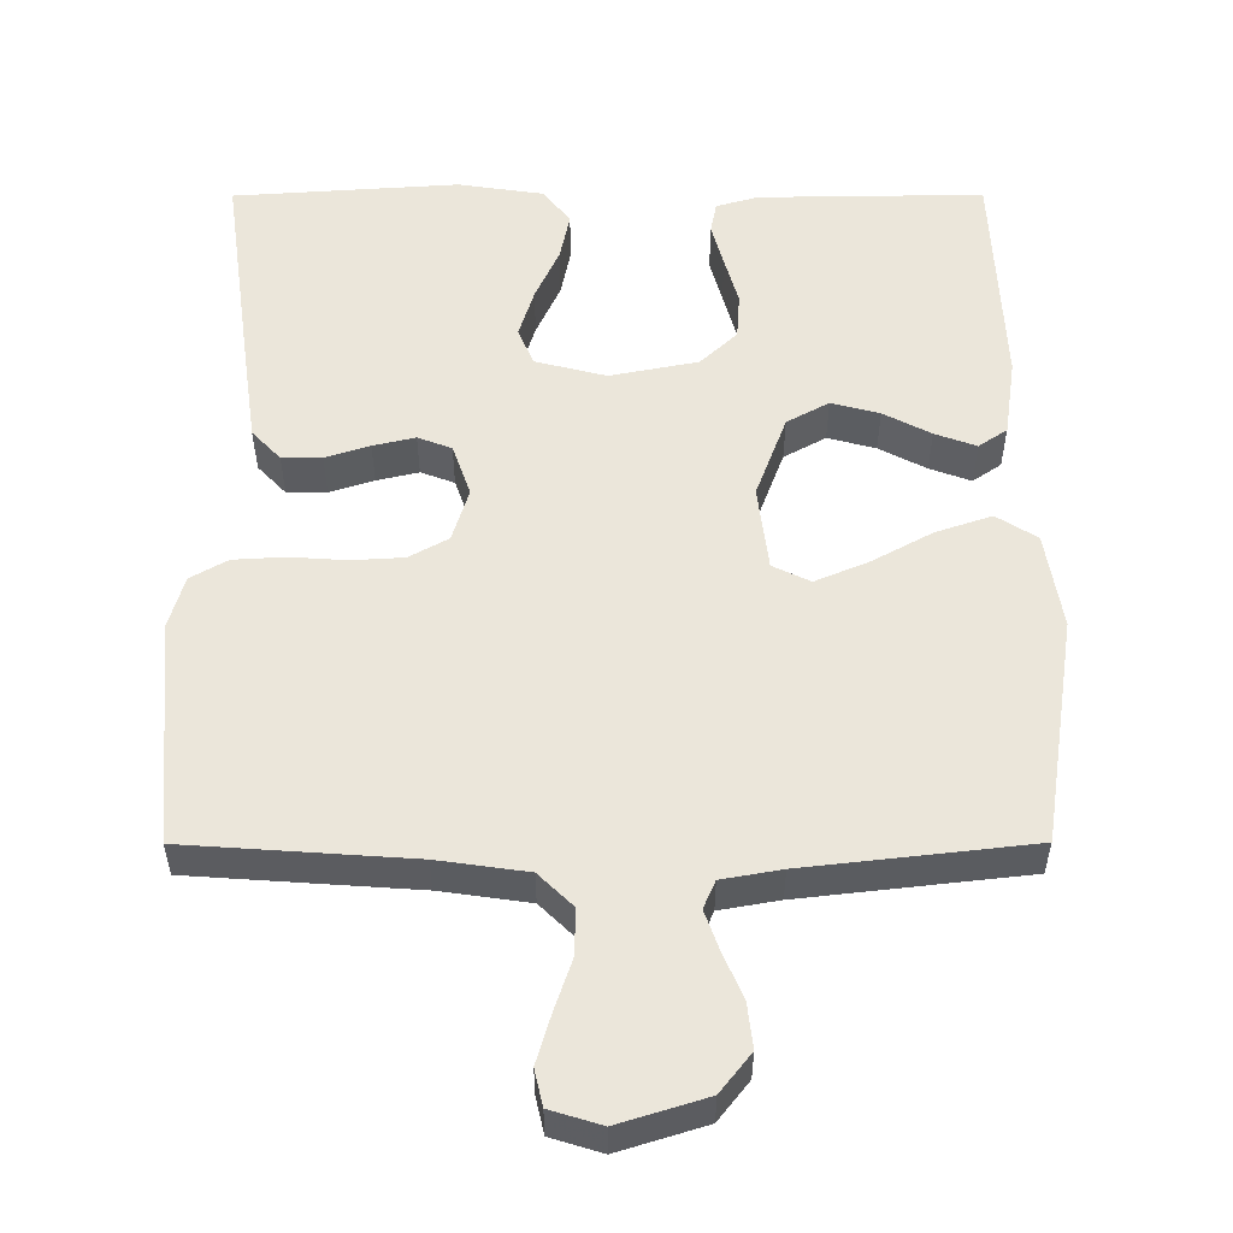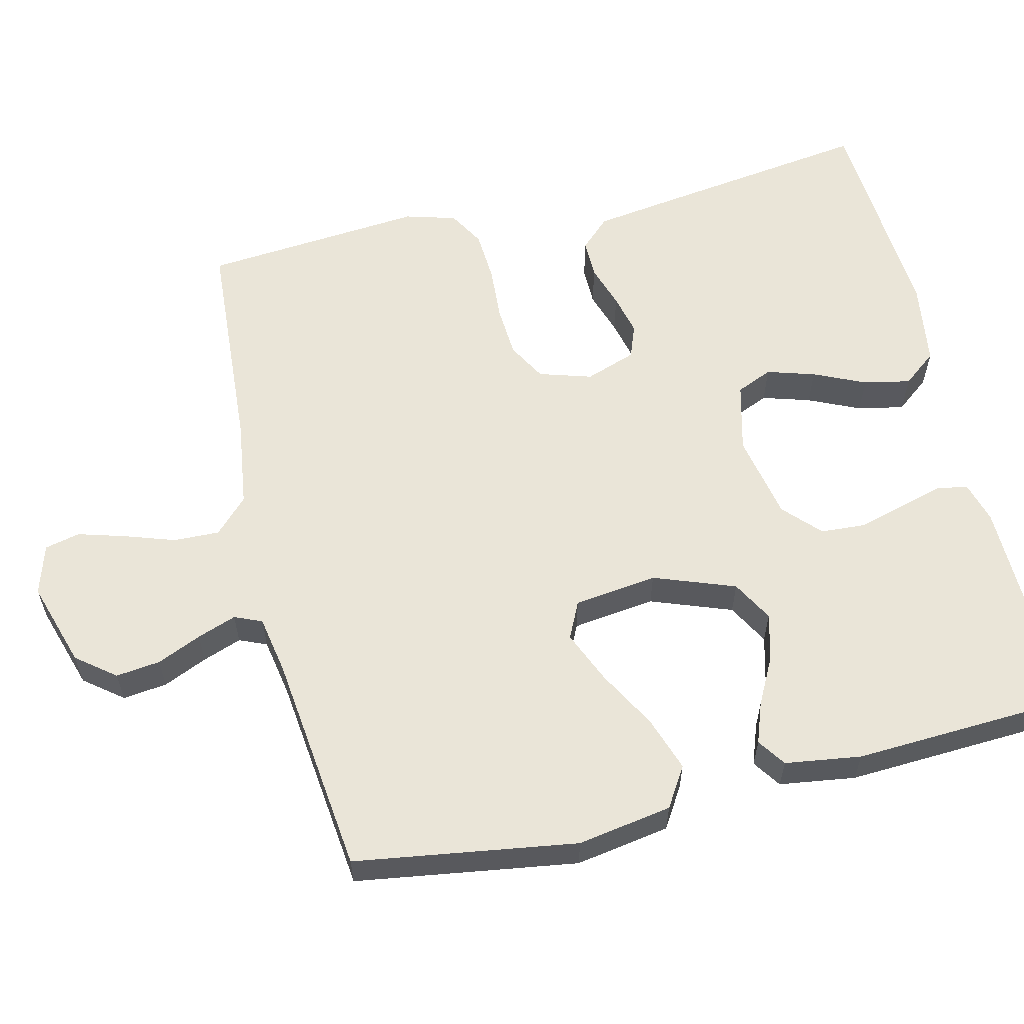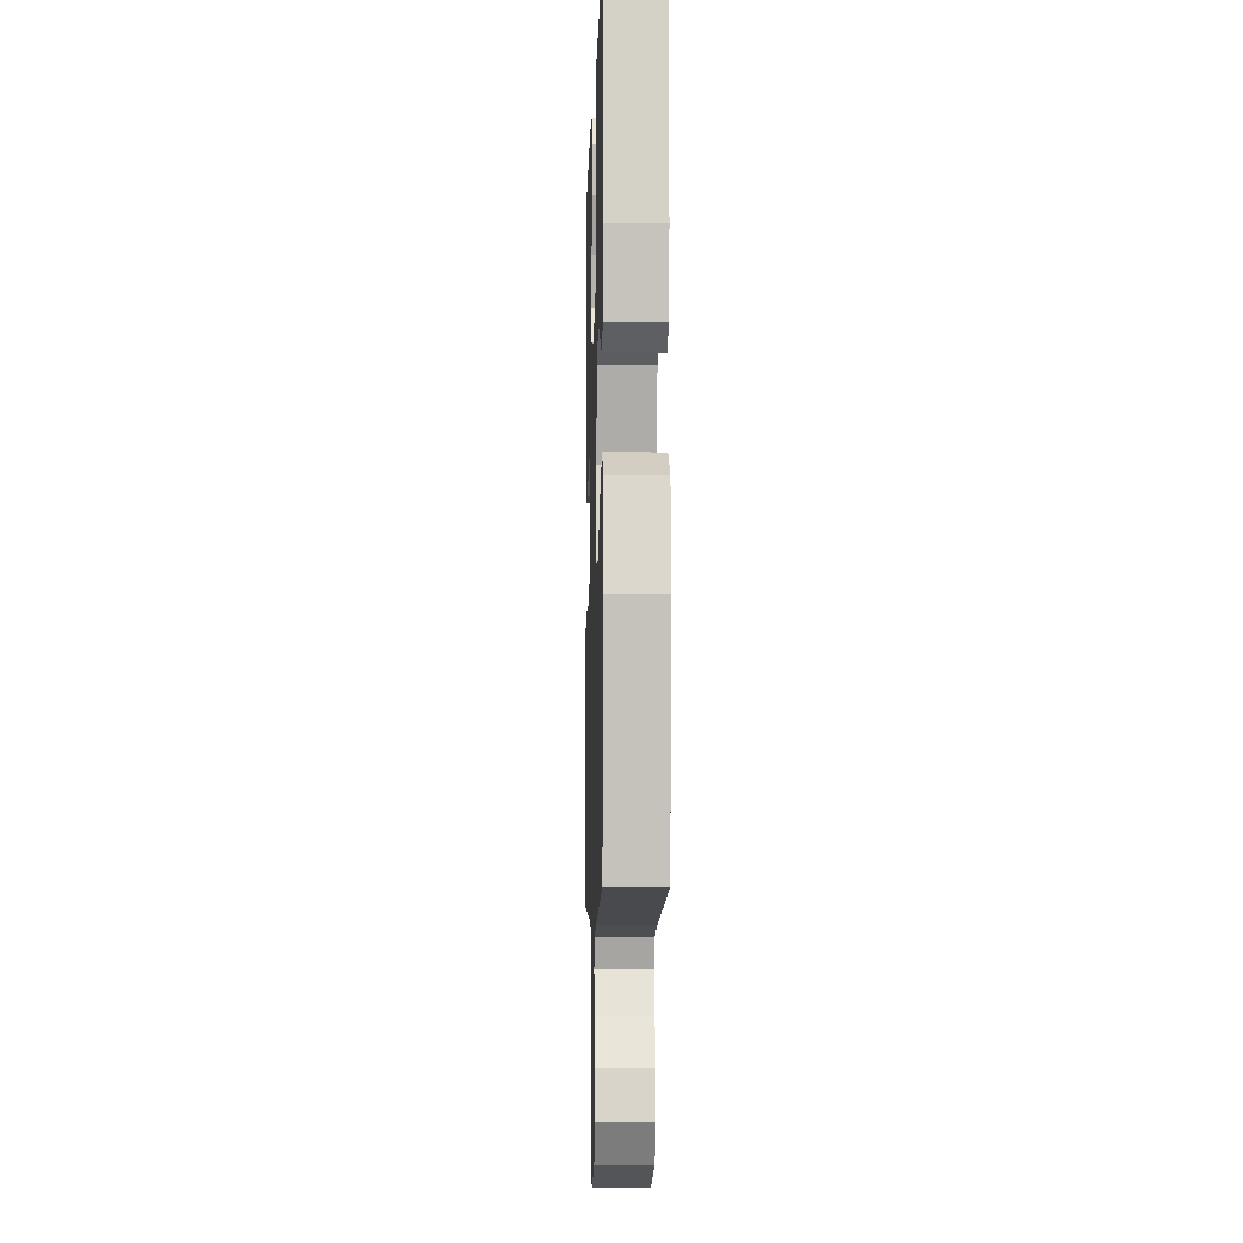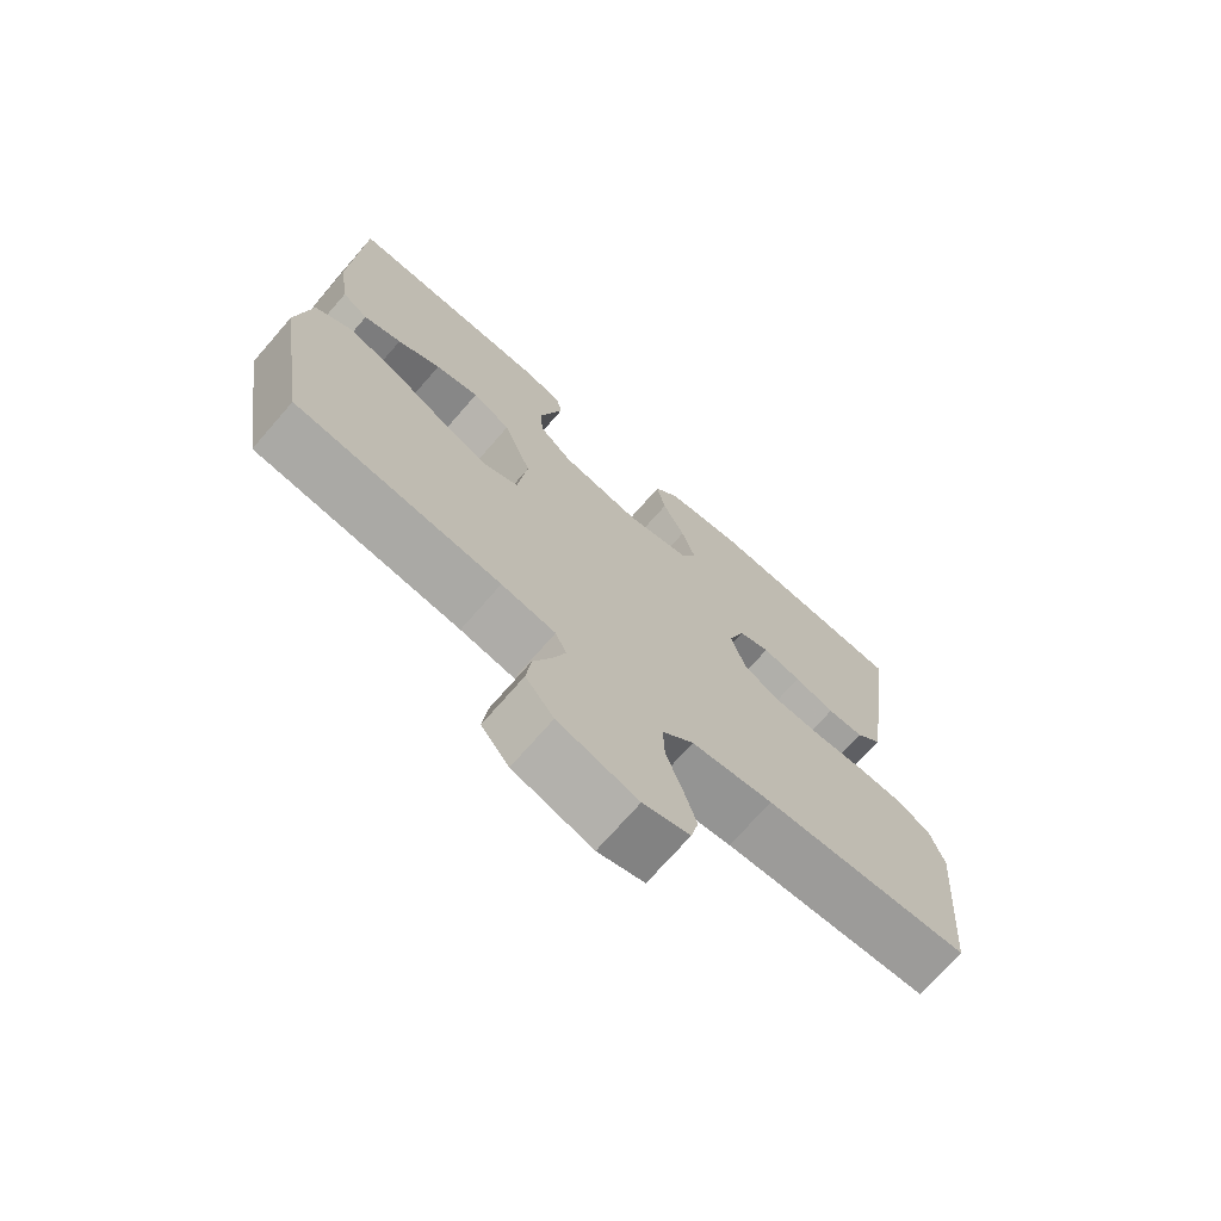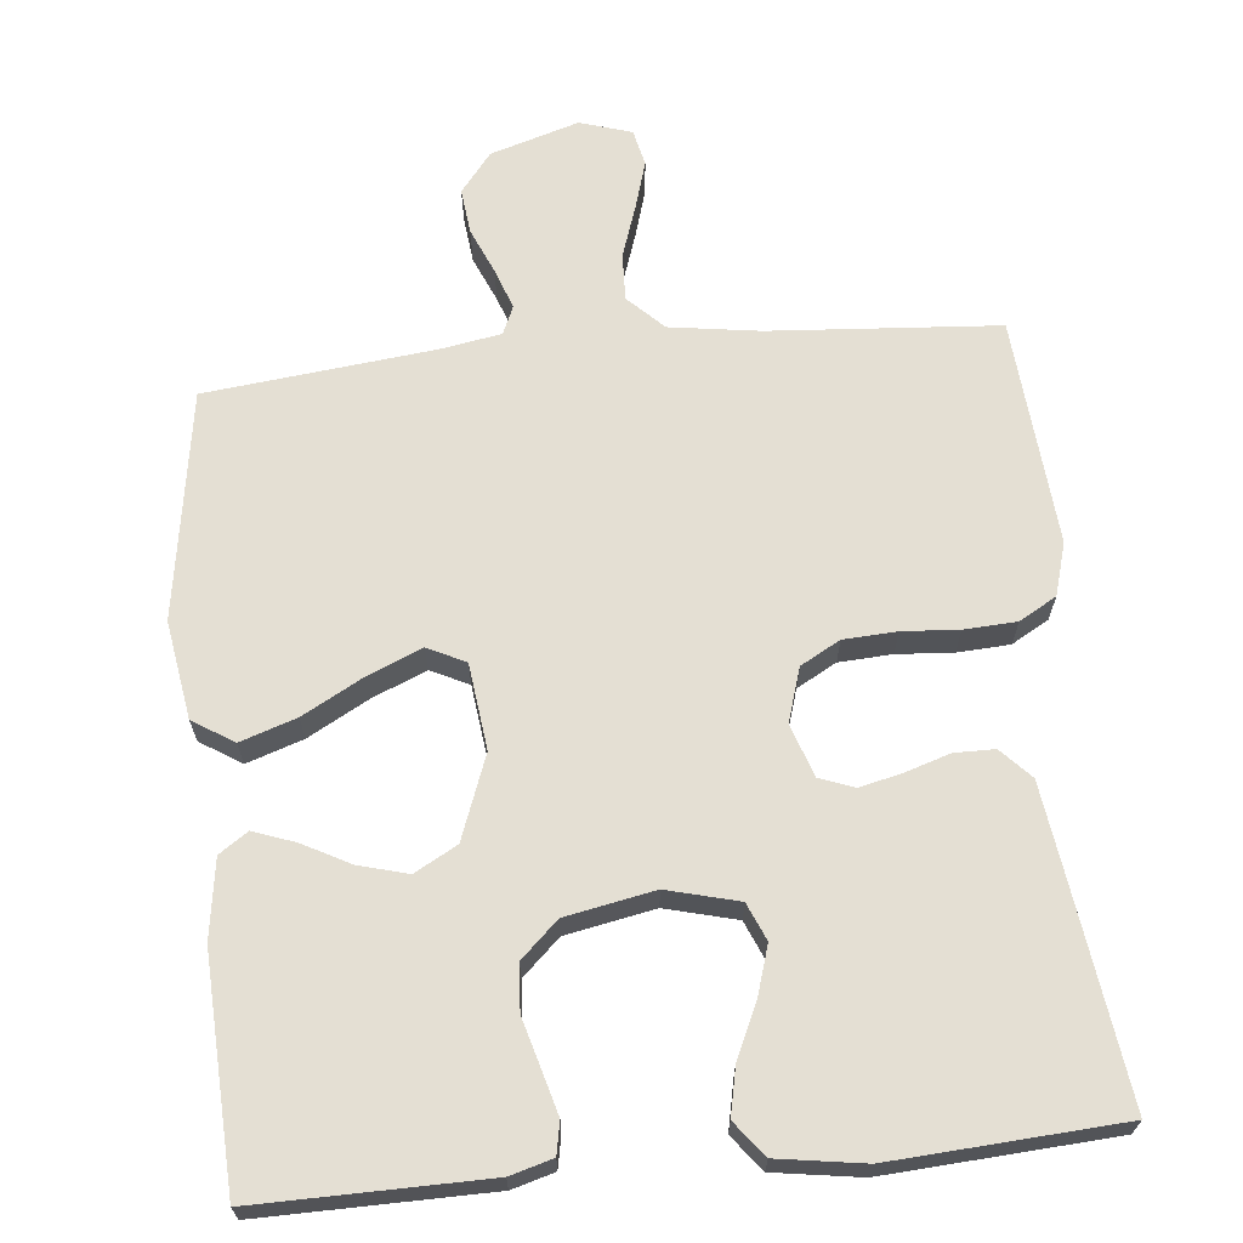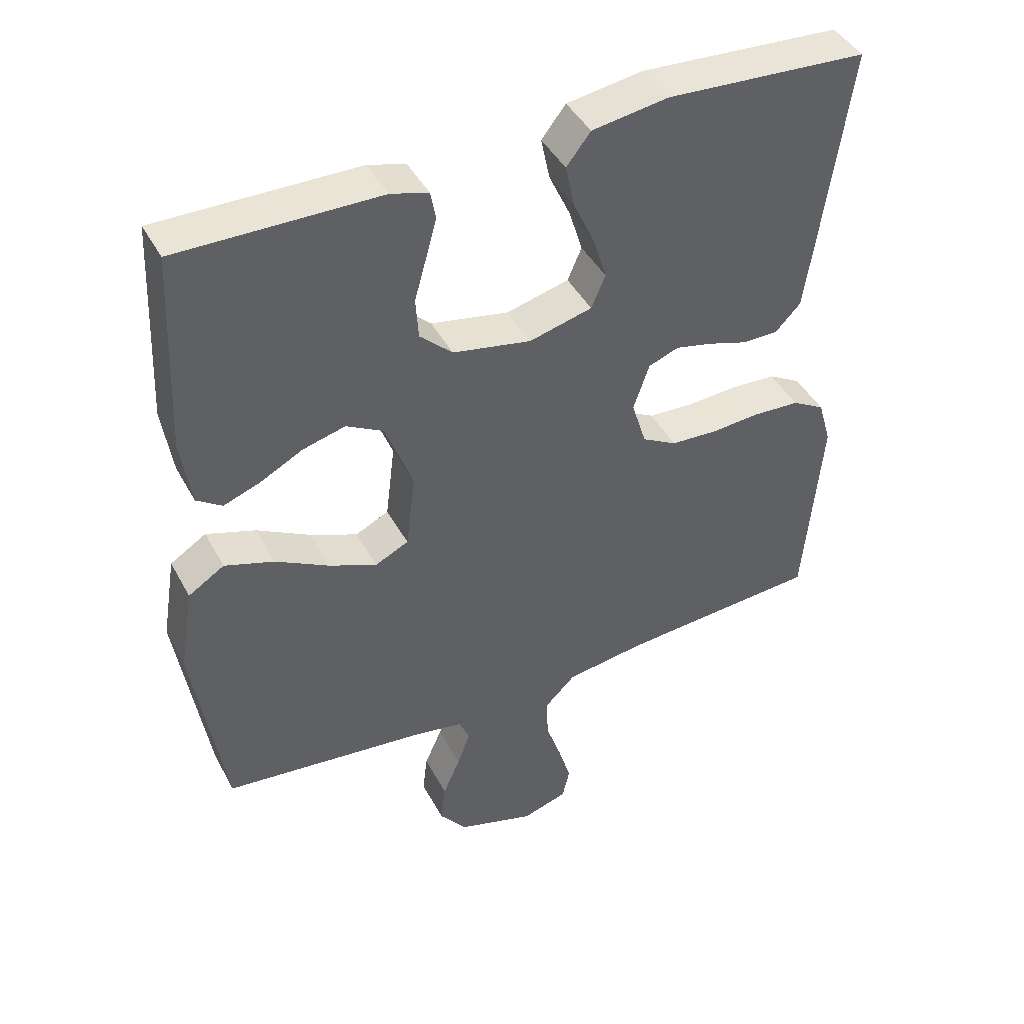
<metadata>
{"format":"obj","ext":"obj","renderer":"f3d","projection":"perspective","resolution":1024,"background":"white","views":[{"elev":54.7,"azim":179.9,"up":"+Y"},{"elev":59.4,"azim":-103.6,"up":"+Y"},{"elev":-7.0,"azim":-91.8,"up":"+Z"},{"elev":-72.0,"azim":-41.1,"up":"+Z"},{"elev":66.6,"azim":-5.5,"up":"+Y"},{"elev":43.6,"azim":-26.7,"up":"+Z"}]}
</metadata>
<code>
v 0.5 0.07 0.5
v 0.459 0.07 0.2
v 0.444 0.07 0.094
v 0.406 0.07 0.054
v 0.353 0.07 0.054
v 0.294 0.07 0.073
v 0.238 0.07 0.086
v 0.193 0.07 0.069
v 0.169 0.07 0
v 0.191 0.07 -0.071
v 0.243 0.07 -0.1
v 0.313 0.07 -0.104
v 0.387 0.07 -0.099
v 0.456 0.07 -0.103
v 0.505 0.07 -0.131
v 0.525 0.07 -0.2
v 0.5 0.07 -0.5
v 0.2 0.07 -0.521
v 0.081 0.07 -0.538
v 0.035 0.07 -0.583
v 0.037 0.07 -0.645
v 0.06 0.07 -0.713
v 0.079 0.07 -0.777
v 0.068 0.07 -0.825
v 0 0.07 -0.846
v -0.116 0.07 -0.81
v -0.157 0.07 -0.758
v -0.15 0.07 -0.698
v -0.124 0.07 -0.638
v -0.105 0.07 -0.585
v -0.121 0.07 -0.548
v -0.2 0.07 -0.534
v -0.5 0.07 -0.5
v -0.546 0.07 -0.2
v -0.525 0.07 -0.072
v -0.471 0.07 -0.038
v -0.397 0.07 -0.063
v -0.317 0.07 -0.107
v -0.246 0.07 -0.137
v -0.196 0.07 -0.113
v -0.182 0.07 0
v -0.223 0.07 0.11
v -0.279 0.07 0.141
v -0.343 0.07 0.124
v -0.406 0.07 0.091
v -0.461 0.07 0.071
v -0.499 0.07 0.097
v -0.514 0.07 0.2
v -0.5 0.07 0.5
v -0.2 0.07 0.496
v -0.144 0.07 0.48
v -0.136 0.07 0.438
v -0.152 0.07 0.38
v -0.17 0.07 0.316
v -0.166 0.07 0.255
v -0.117 0.07 0.209
v 0 0.07 0.186
v 0.094 0.07 0.21
v 0.115 0.07 0.259
v 0.095 0.07 0.324
v 0.063 0.07 0.394
v 0.05 0.07 0.457
v 0.086 0.07 0.503
v 0.2 0.07 0.52
v 0.5 0 0.5
v 0.459 0 0.2
v 0.444 0 0.094
v 0.406 0 0.054
v 0.353 0 0.054
v 0.294 0 0.073
v 0.238 0 0.086
v 0.193 0 0.069
v 0.169 0 0
v 0.191 0 -0.071
v 0.243 0 -0.1
v 0.313 0 -0.104
v 0.387 0 -0.099
v 0.456 0 -0.103
v 0.505 0 -0.131
v 0.525 0 -0.2
v 0.5 0 -0.5
v 0.2 0 -0.521
v 0.081 0 -0.538
v 0.035 0 -0.583
v 0.037 0 -0.645
v 0.06 0 -0.713
v 0.079 0 -0.777
v 0.068 0 -0.825
v 0 0 -0.846
v -0.116 0 -0.81
v -0.157 0 -0.758
v -0.15 0 -0.698
v -0.124 0 -0.638
v -0.105 0 -0.585
v -0.121 0 -0.548
v -0.2 0 -0.534
v -0.5 0 -0.5
v -0.546 0 -0.2
v -0.525 0 -0.072
v -0.471 0 -0.038
v -0.397 0 -0.063
v -0.317 0 -0.107
v -0.246 0 -0.137
v -0.196 0 -0.113
v -0.182 0 0
v -0.223 0 0.11
v -0.279 0 0.141
v -0.343 0 0.124
v -0.406 0 0.091
v -0.461 0 0.071
v -0.499 0 0.097
v -0.514 0 0.2
v -0.5 0 0.5
v -0.2 0 0.496
v -0.144 0 0.48
v -0.136 0 0.438
v -0.152 0 0.38
v -0.17 0 0.316
v -0.166 0 0.255
v -0.117 0 0.209
v 0 0 0.186
v 0.094 0 0.21
v 0.115 0 0.259
v 0.095 0 0.324
v 0.063 0 0.394
v 0.05 0 0.457
v 0.086 0 0.503
v 0.2 0 0.52
f 60 61 62 63
f 59 60 63 64
f 51 52 53 54
f 49 50 51 54
f 49 54 55
f 48 49 55 56
f 44 45 46 47
f 43 44 47 48
f 35 36 37 38
f 35 38 39
f 32 33 34 35
f 31 32 35 39
f 30 31 39 40
f 26 27 28 29
f 26 29 30
f 25 26 30
f 21 22 23 24
f 21 24 25 30
f 15 16 17 18
f 15 18 19
f 12 13 14 15
f 11 12 15 19
f 10 11 19 20
f 3 4 5 6
f 3 6 7
f 2 3 7
f 59 64 1 2
f 58 59 2 7
f 57 58 7 8
f 43 48 56 57
f 42 43 57 8
f 41 42 8 9
f 20 21 30 40
f 20 40 41
f 9 10 20 41
f 127 126 125 124
f 128 127 124 123
f 118 117 116 115
f 118 115 114 113
f 119 118 113
f 120 119 113 112
f 111 110 109 108
f 112 111 108 107
f 102 101 100 99
f 103 102 99
f 99 98 97 96
f 103 99 96 95
f 104 103 95 94
f 93 92 91 90
f 94 93 90
f 94 90 89
f 88 87 86 85
f 94 89 88 85
f 82 81 80 79
f 83 82 79
f 79 78 77 76
f 83 79 76 75
f 84 83 75 74
f 70 69 68 67
f 71 70 67
f 71 67 66
f 66 65 128 123
f 71 66 123 122
f 72 71 122 121
f 121 120 112 107
f 72 121 107 106
f 73 72 106 105
f 104 94 85 84
f 105 104 84
f 105 84 74 73
f 1 65 66 2
f 2 66 67 3
f 3 67 68 4
f 4 68 69 5
f 5 69 70 6
f 6 70 71 7
f 7 71 72 8
f 8 72 73 9
f 9 73 74 10
f 10 74 75 11
f 11 75 76 12
f 12 76 77 13
f 13 77 78 14
f 14 78 79 15
f 15 79 80 16
f 16 80 81 17
f 17 81 82 18
f 18 82 83 19
f 19 83 84 20
f 20 84 85 21
f 21 85 86 22
f 22 86 87 23
f 23 87 88 24
f 24 88 89 25
f 25 89 90 26
f 26 90 91 27
f 27 91 92 28
f 28 92 93 29
f 29 93 94 30
f 30 94 95 31
f 31 95 96 32
f 32 96 97 33
f 33 97 98 34
f 34 98 99 35
f 35 99 100 36
f 36 100 101 37
f 37 101 102 38
f 38 102 103 39
f 39 103 104 40
f 40 104 105 41
f 41 105 106 42
f 42 106 107 43
f 43 107 108 44
f 44 108 109 45
f 45 109 110 46
f 46 110 111 47
f 47 111 112 48
f 48 112 113 49
f 49 113 114 50
f 50 114 115 51
f 51 115 116 52
f 52 116 117 53
f 53 117 118 54
f 54 118 119 55
f 55 119 120 56
f 56 120 121 57
f 57 121 122 58
f 58 122 123 59
f 59 123 124 60
f 60 124 125 61
f 61 125 126 62
f 62 126 127 63
f 63 127 128 64
f 64 128 65 1

</code>
